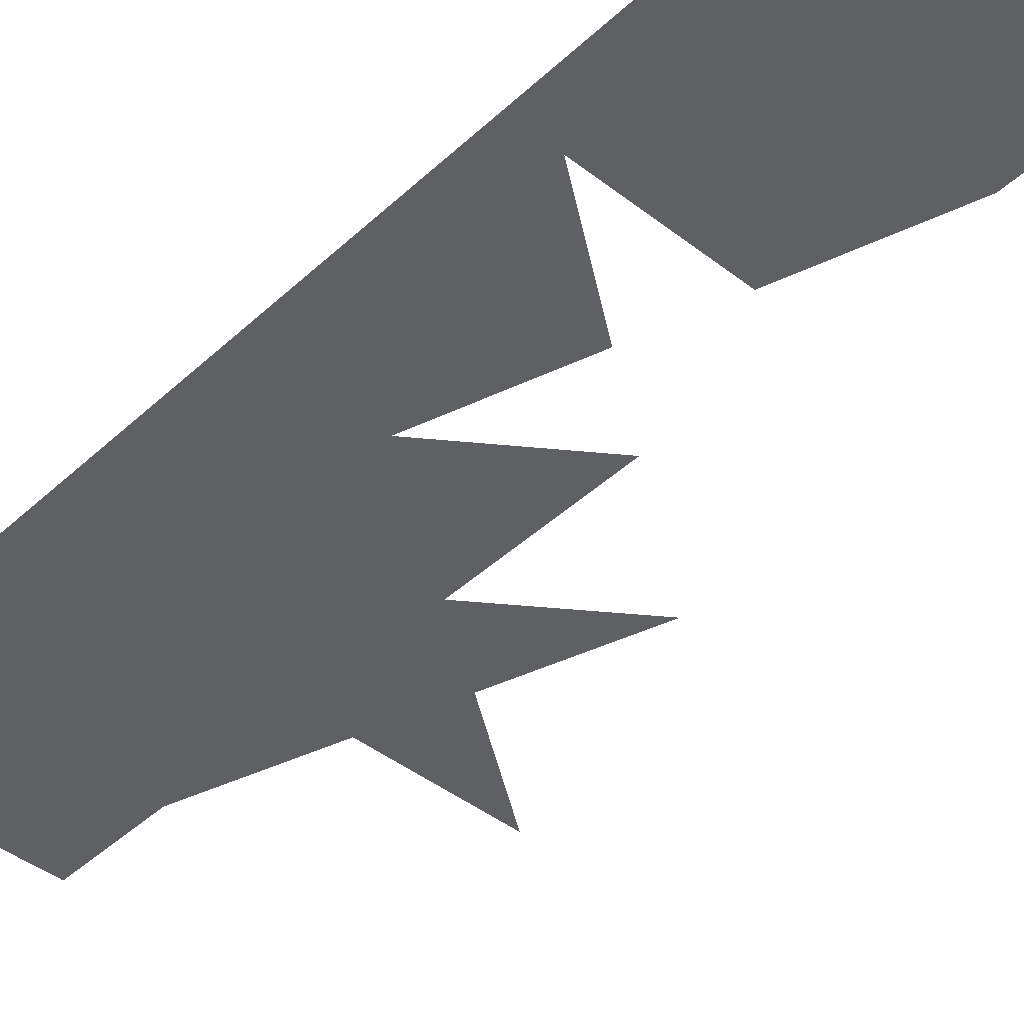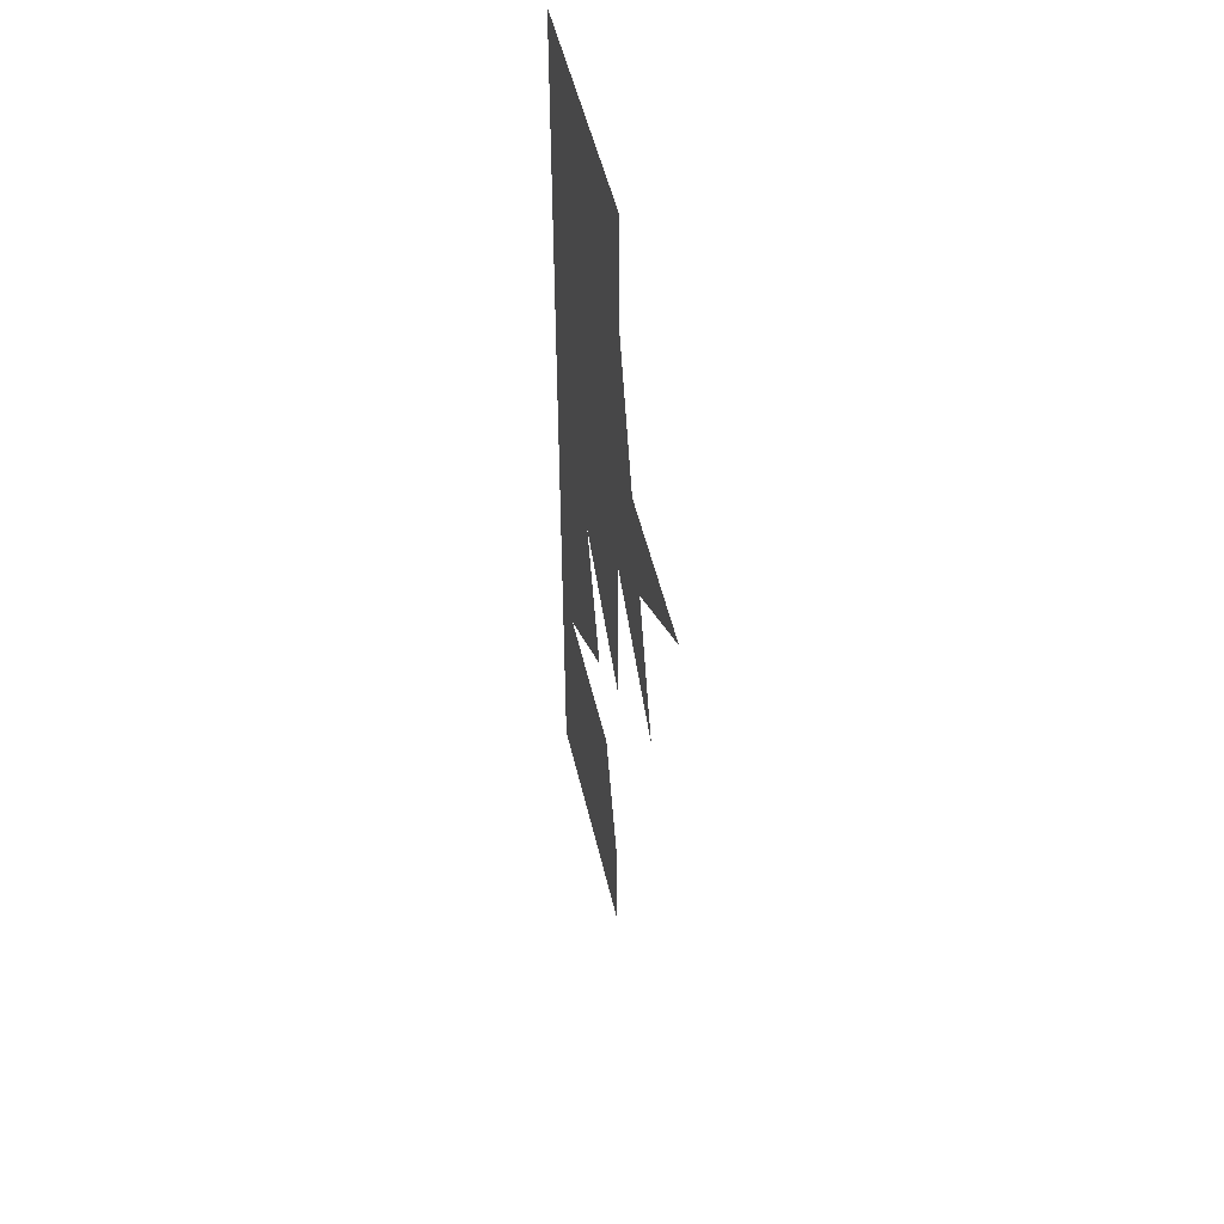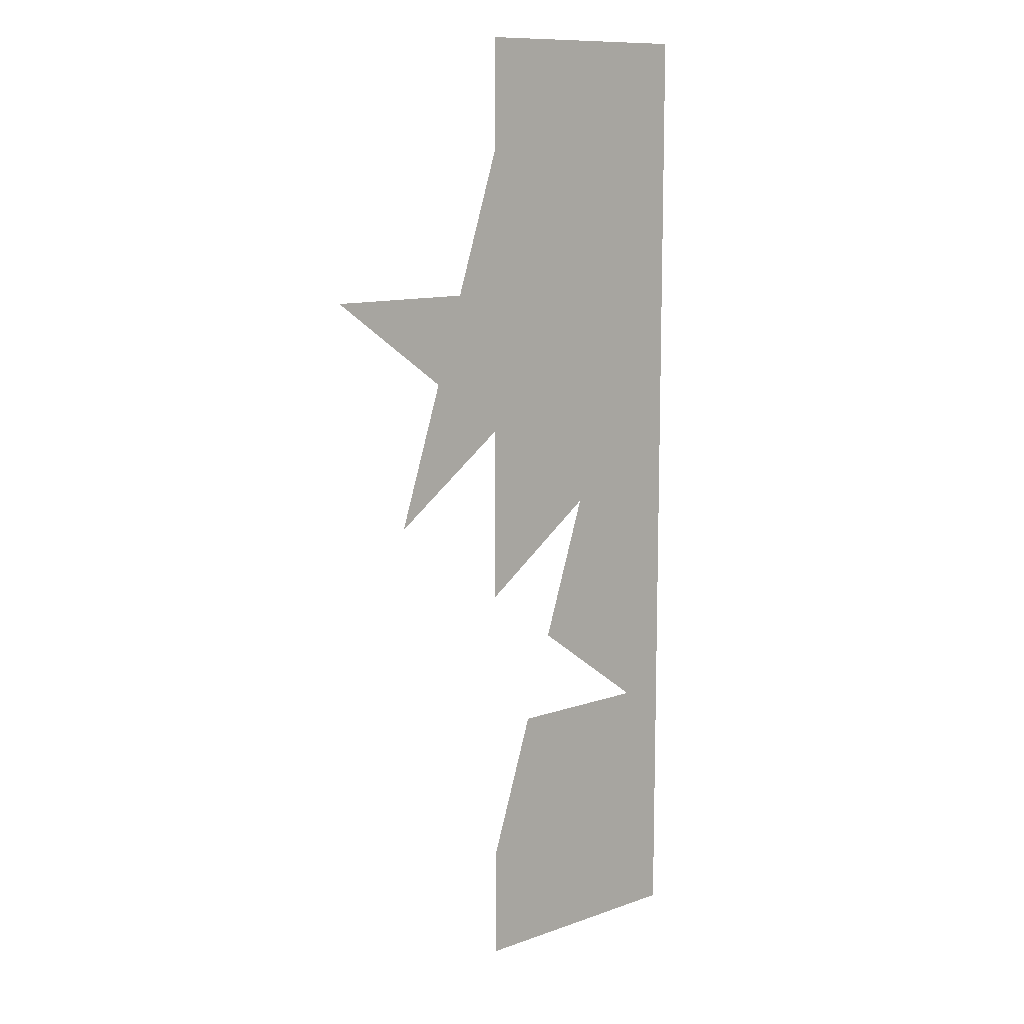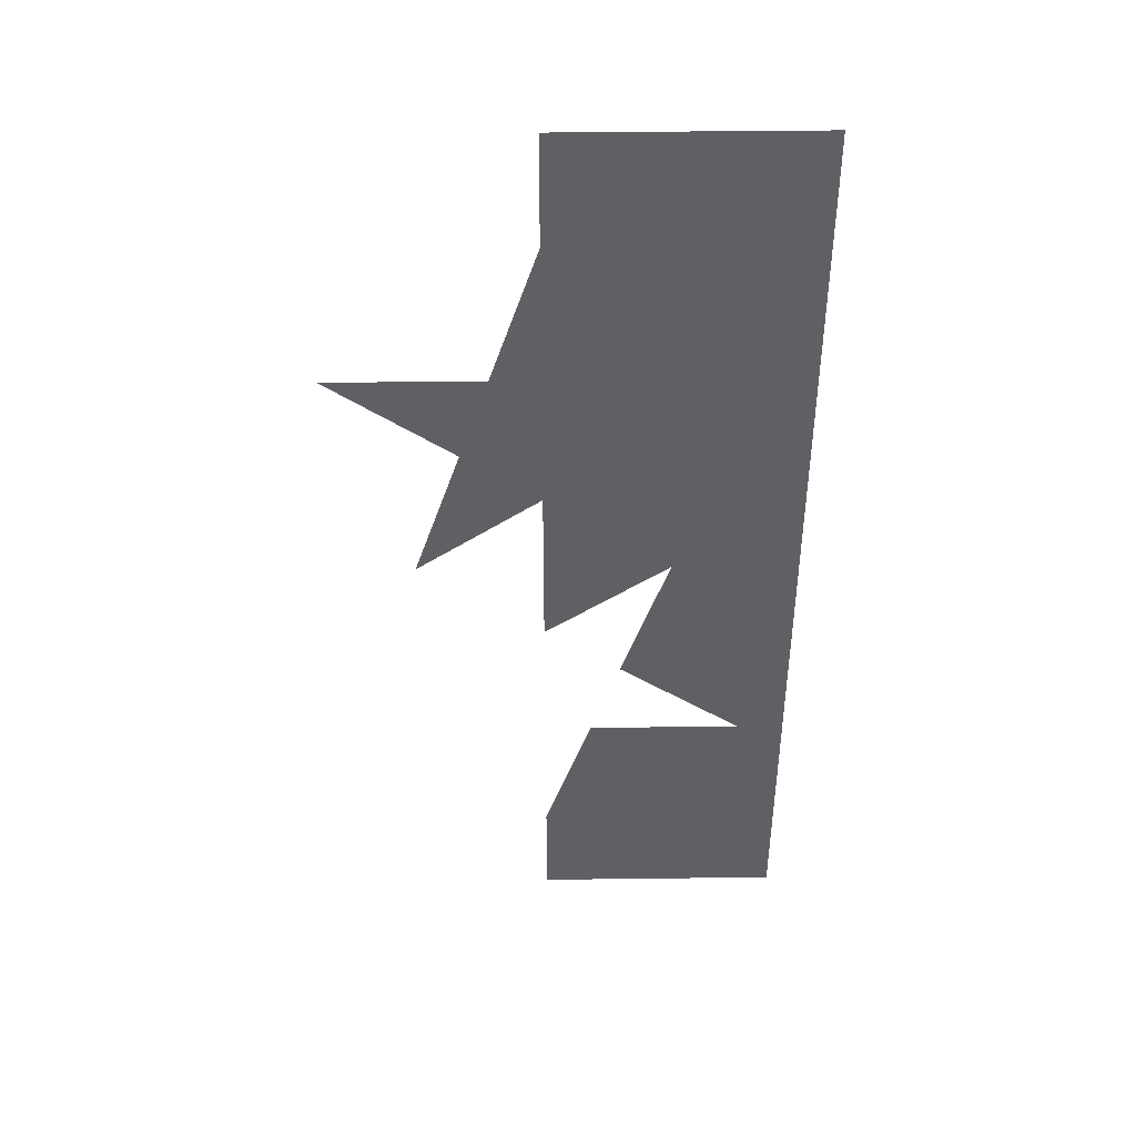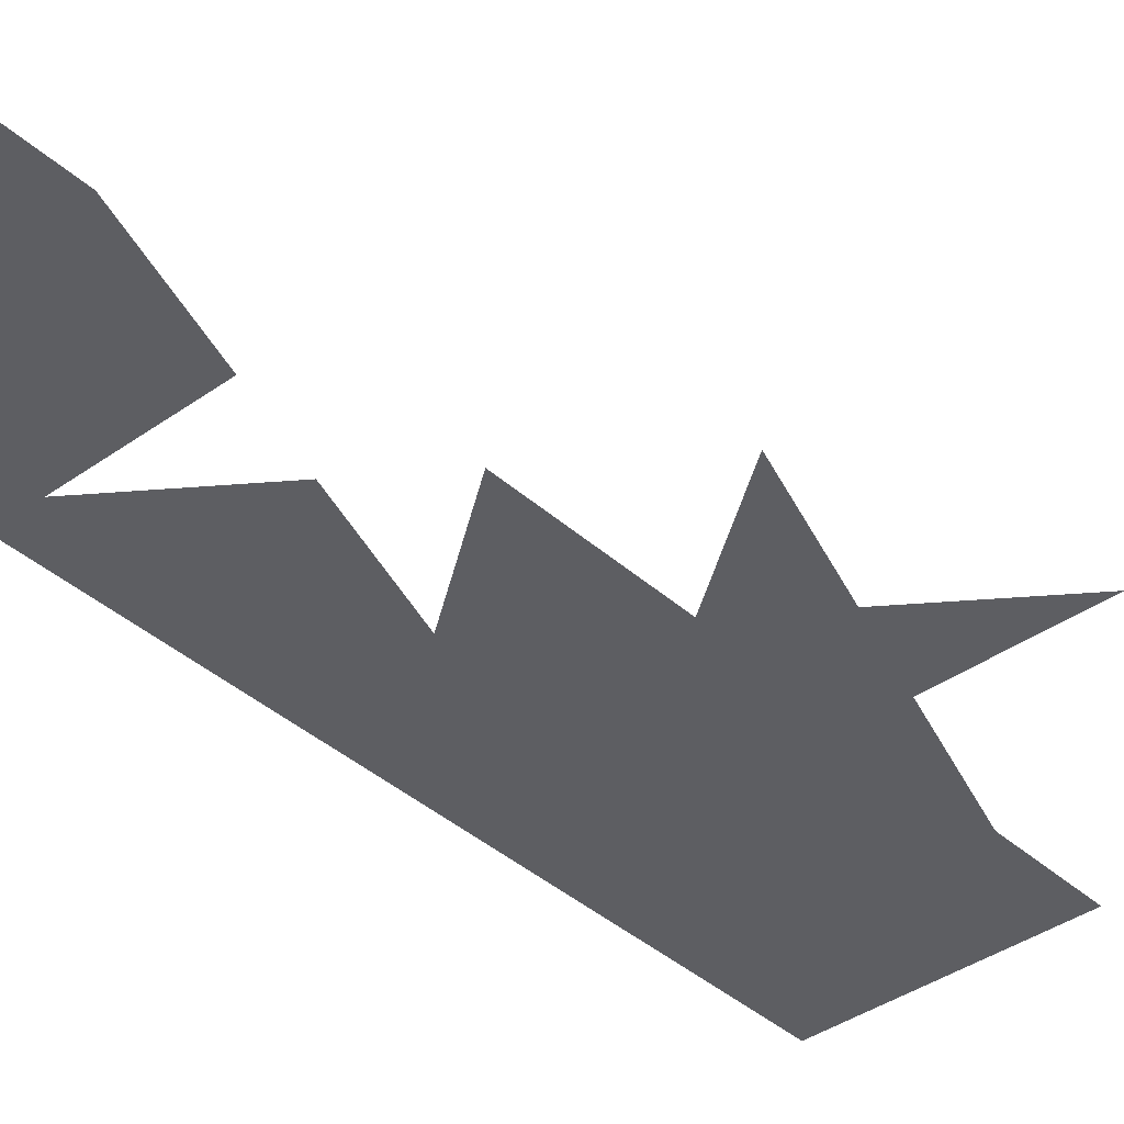
<metadata>
{"format":"obj","ext":"obj","renderer":"f3d","projection":"perspective","resolution":1024,"background":"white","views":[{"elev":-43.3,"azim":-42.6,"up":"+Z"},{"elev":51.8,"azim":76.8,"up":"+Y"},{"elev":11.0,"azim":138.8,"up":"+Y"},{"elev":44.8,"azim":179.2,"up":"+Y"},{"elev":-38.9,"azim":41.8,"up":"+Z"}]}
</metadata>
<code>
v 0.5 0 0
v 0 0 0
v 0 2 0
v 0.5 2 0
v 0.5 1.769 0
v 0.5955 1.476 0
v 0.9045 1.476 0
v 0.6545 1.294 0
v 0.75 1 0
v 0.5 1.182 0
v 0.5 0.8184 0
v 0.25 1 0
v 0.3455 0.7061 0
v 0.09549 0.5245 0
v 0.4045 0.5245 0
v 0.5 0.2306 0
f 1 2 14 15 16
f 14 13 12 3 2
f 10 9 8 7 6 5 4 3 12 11

</code>
